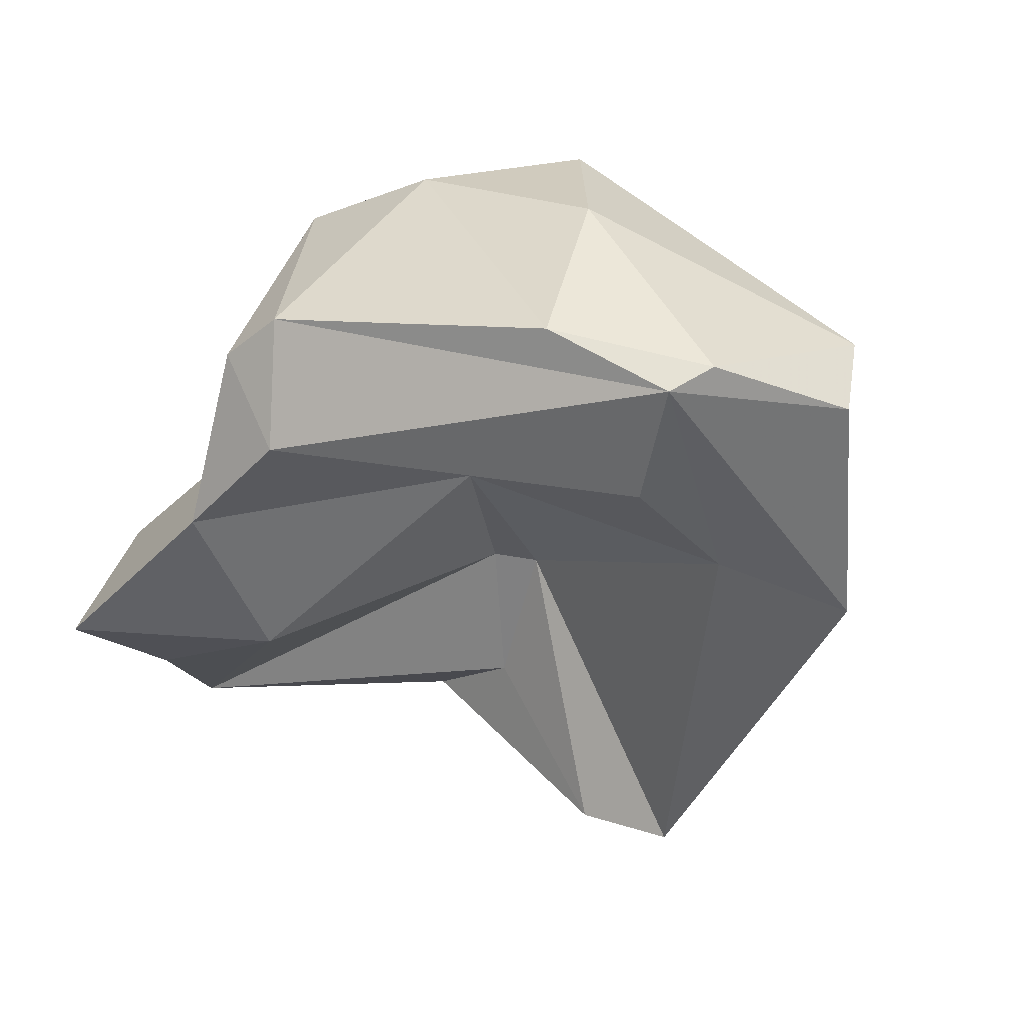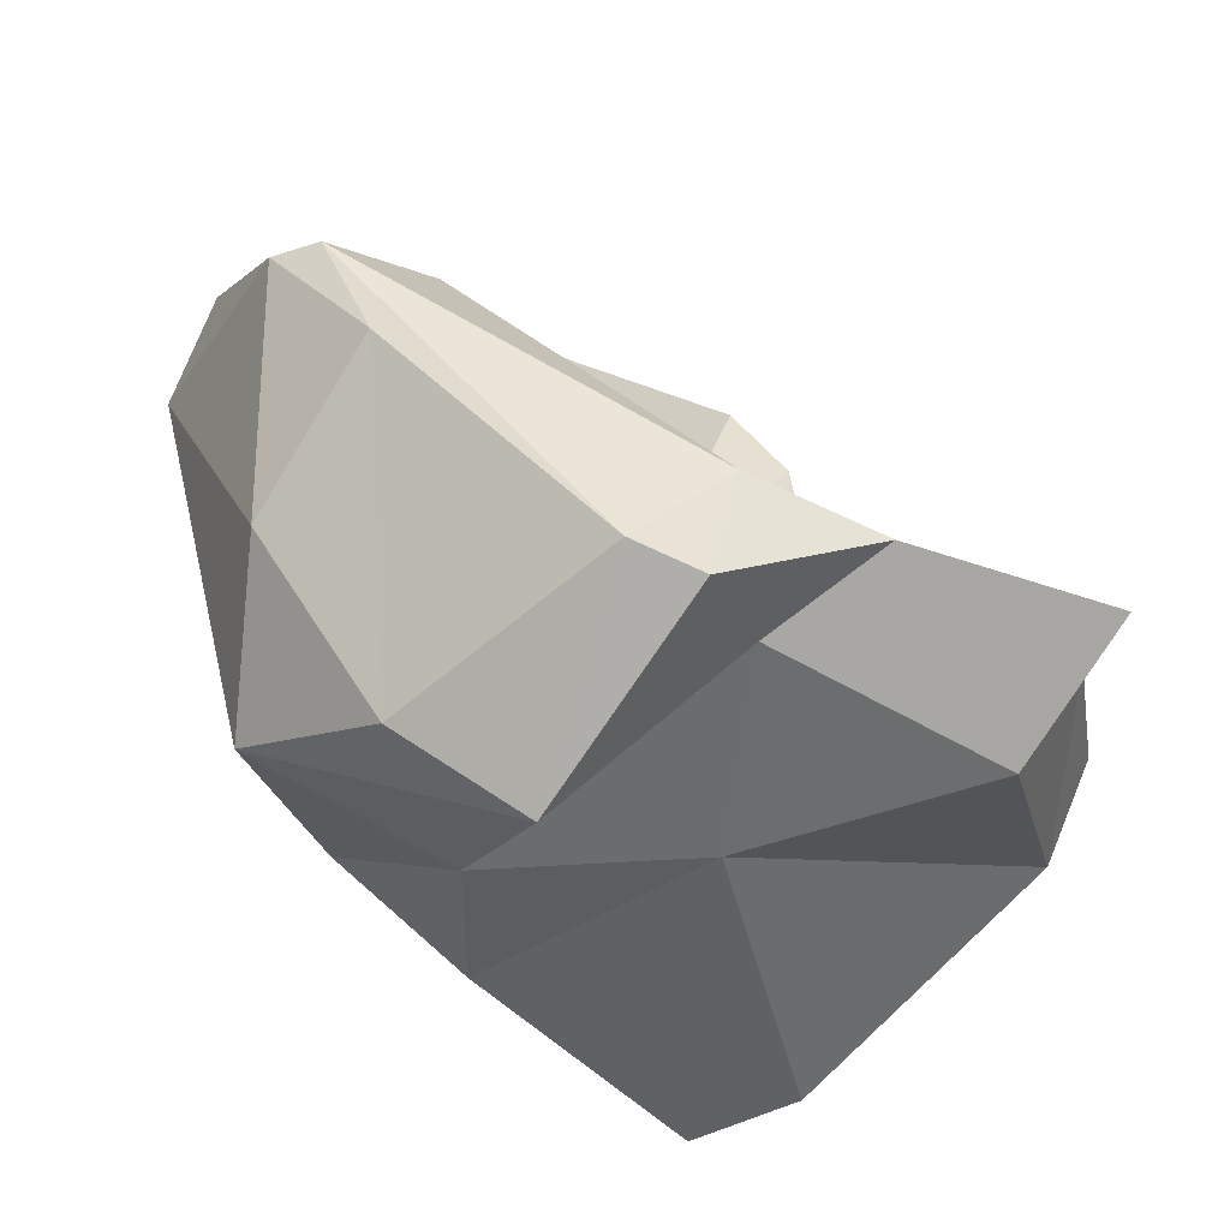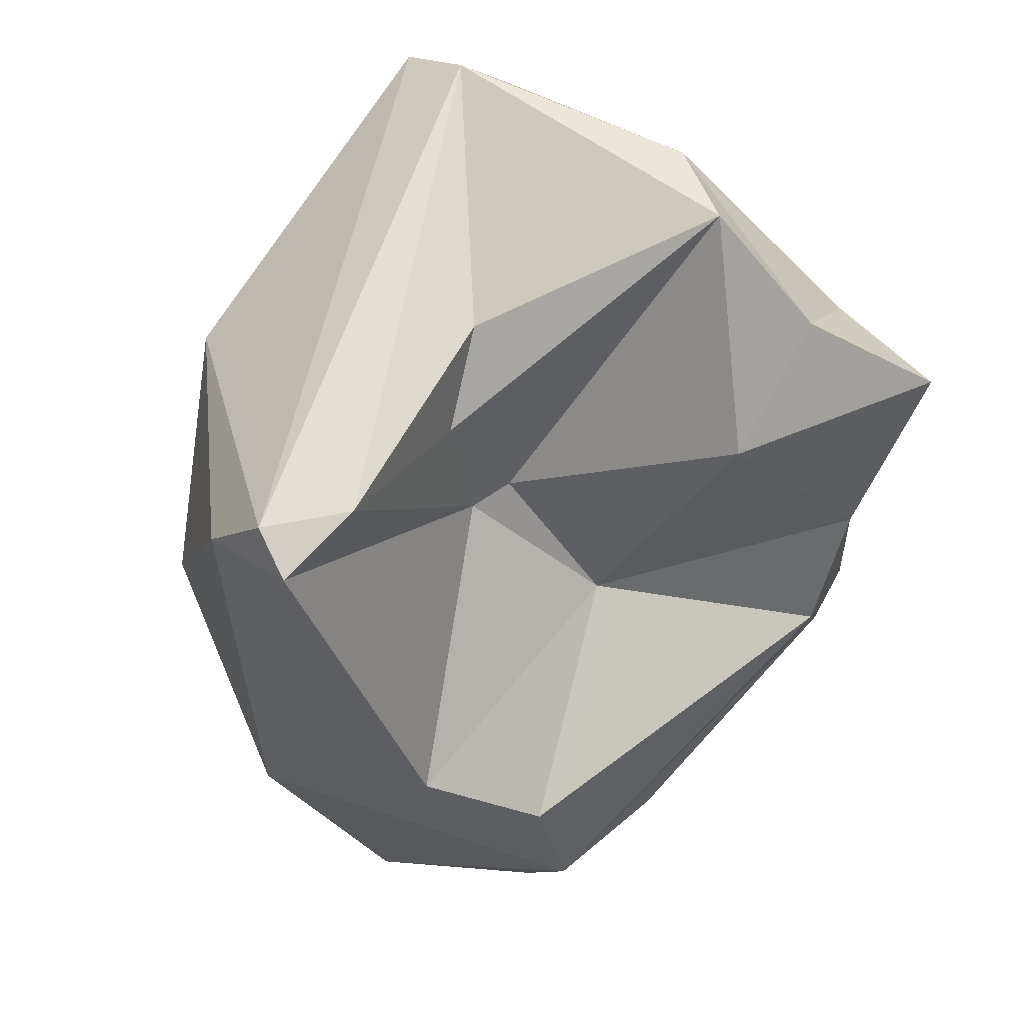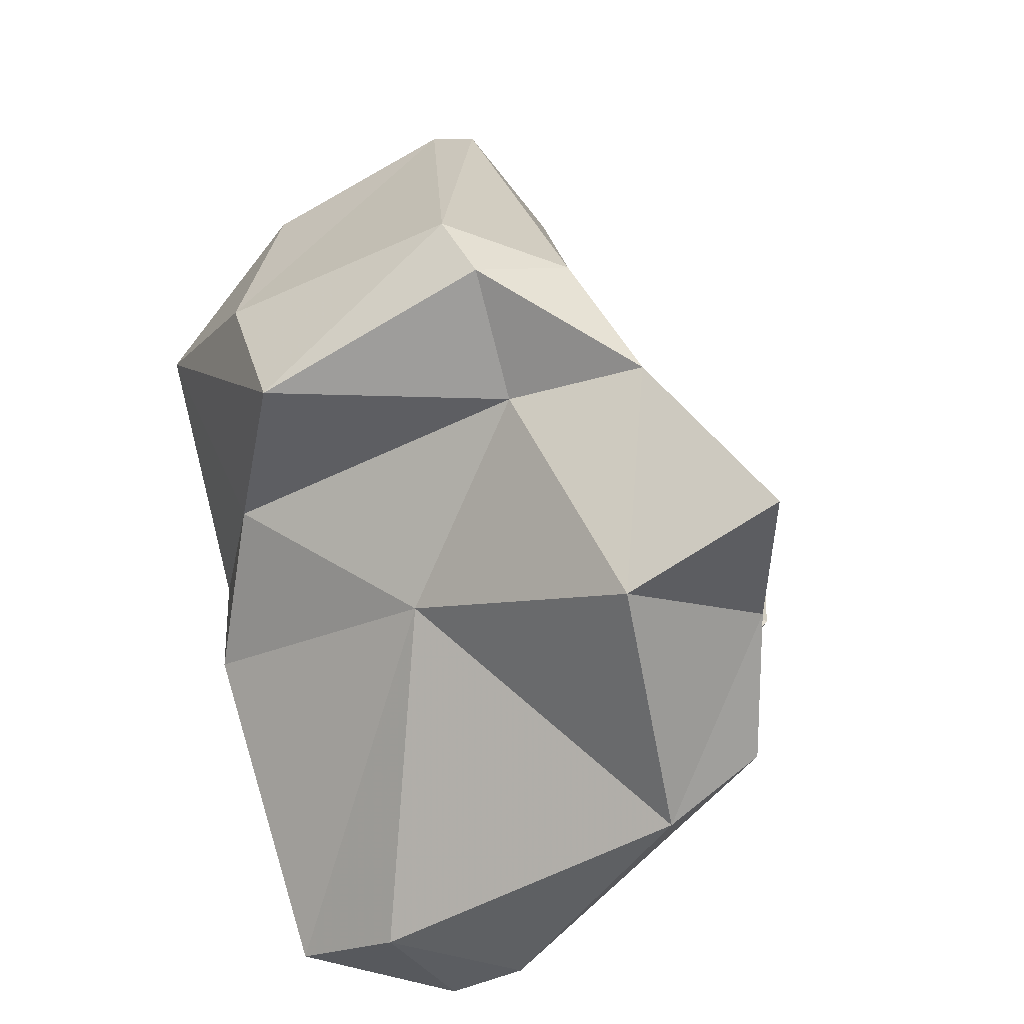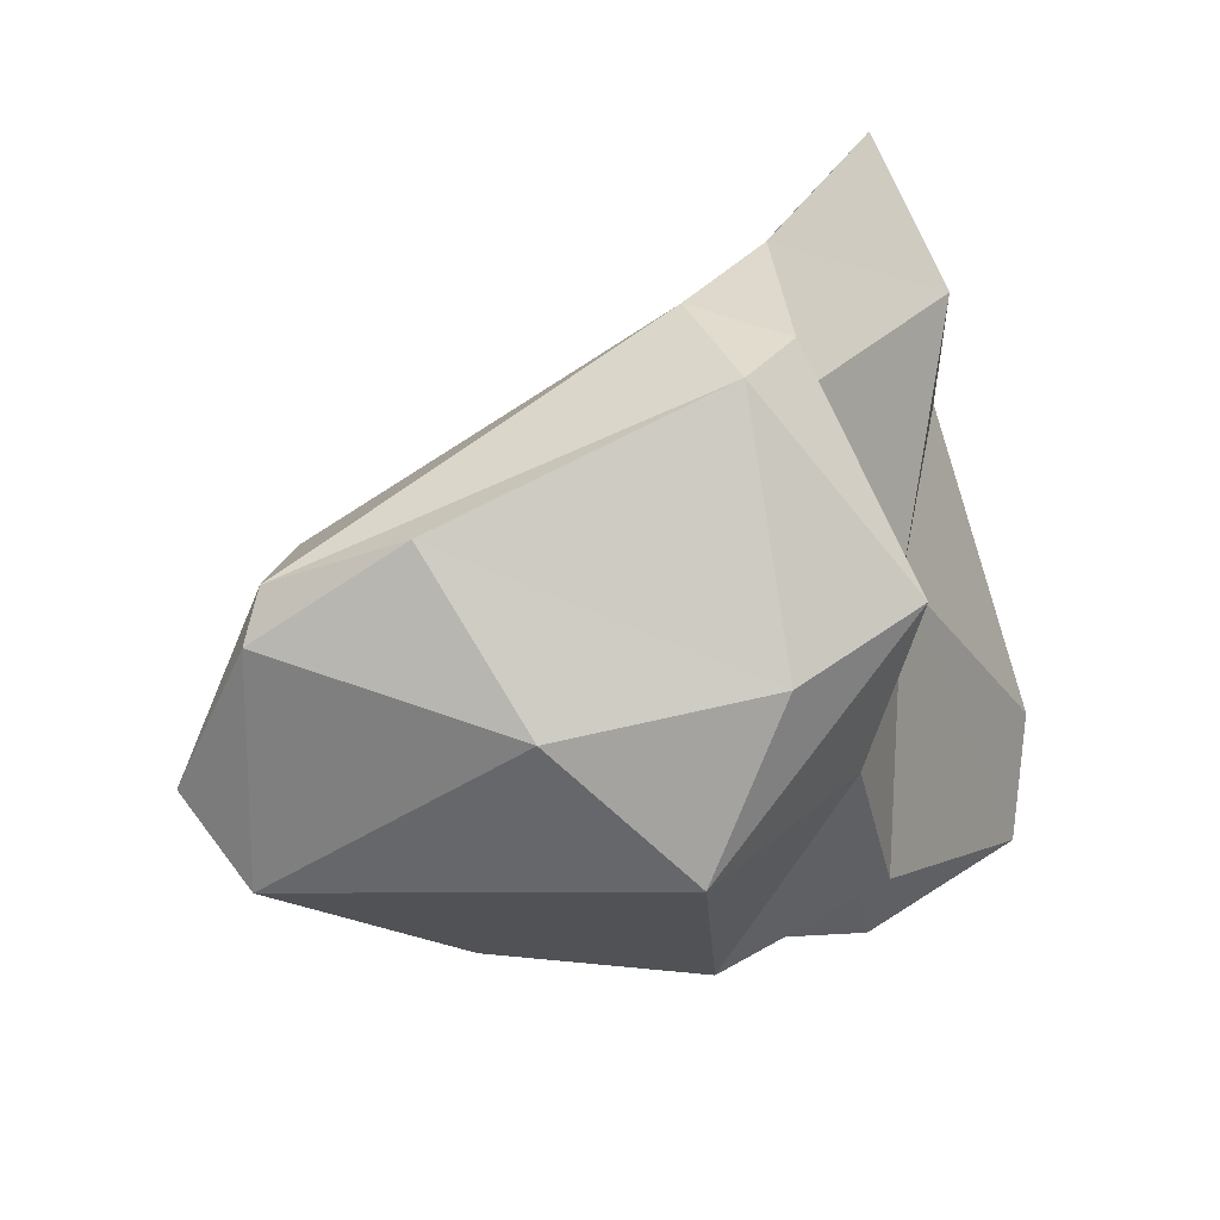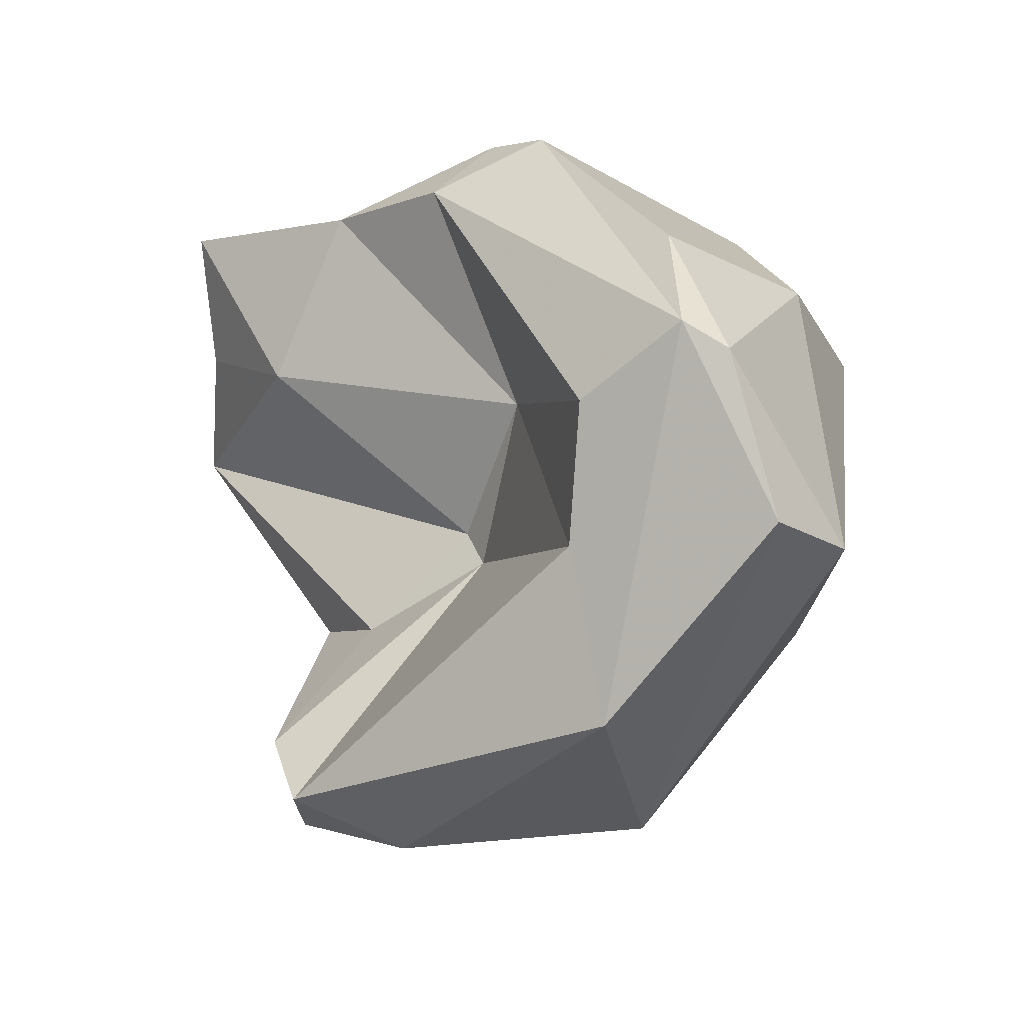
<metadata>
{"format":"obj","ext":"obj","renderer":"f3d","projection":"perspective","resolution":1024,"background":"white","views":[{"elev":-21.0,"azim":27.5,"up":"+Y"},{"elev":65.4,"azim":-146.2,"up":"+Z"},{"elev":-69.1,"azim":-124.9,"up":"+Y"},{"elev":32.4,"azim":-104.5,"up":"+Z"},{"elev":57.4,"azim":142.5,"up":"+Z"},{"elev":20.6,"azim":54.2,"up":"+Z"}]}
</metadata>
<code>
v 180.8 283.8 73.62
v 182.7 286.8 68.16
v 182.1 281.4 78.26
v 181.6 281.3 81.57
v 185.8 281.2 78.78
v 181.9 284.7 79.52
v 187 281.9 71.64
v 181.2 281.6 74.87
v 186.3 288.5 76.86
v 182.9 290 69.65
v 191.2 277.6 71.22
v 187.3 285.9 81.64
v 183.5 288.3 67.05
v 184.7 291.9 68
v 186 283.1 82.78
v 192.1 285.3 66.59
v 192.8 277.5 69.61
v 189.2 291 71.09
v 190.4 291.9 77.53
v 188.7 291.5 81.81
v 189.5 281.6 72.65
v 190.5 284 75.14
v 189.8 292.7 73.46
v 188.1 286.5 84.65
v 188.7 291.4 67.33
v 191.5 283.8 74.68
v 194.1 292 72.84
v 189 284.1 83.96
v 194.4 279.3 69.06
v 198 288.8 73.69
v 189.7 286.9 85.09
v 197.5 284.4 69.38
v 192.2 291.5 82.14
v 191.8 284.7 78.91
v 195.1 292.8 79.29
v 193.3 276.9 70.72
v 196.7 289.6 82.14
v 197.4 282.4 80.93
v 198 281.6 77.73
v 196.6 285.5 84.17
v 201.7 286.7 77.67
v 199.1 283.9 82.97
v 199.9 281.2 74.05
v 200 284.6 82.41
v 201.9 284.5 78.89
g foo
f 36 11 17
f 29 36 17
f 29 17 16
f 13 17 2
f 17 11 2
f 16 17 13
f 36 26 11
f 11 26 21
f 43 36 29
f 21 7 11
f 21 8 7
f 2 7 8
f 2 8 1
f 11 7 2
f 32 29 16
f 10 2 1
f 32 16 25
f 10 13 2
f 14 13 10
f 25 13 14
f 16 13 25
f 22 5 8
f 36 39 26
f 8 5 3
f 26 22 21
f 39 36 43
f 22 8 21
f 32 43 29
f 3 1 8
f 25 30 32
f 14 18 25
f 18 30 25
f 34 5 22
f 26 34 22
f 39 34 26
f 15 5 34
f 15 4 5
f 3 5 4
f 45 43 32
f 4 6 3
f 41 45 32
f 6 1 3
f 6 9 1
f 10 1 9
f 32 30 41
f 14 10 9
f 23 14 9
f 14 23 18
f 18 27 30
f 27 18 23
f 28 15 34
f 38 28 34
f 38 34 39
f 42 38 39
f 42 39 43
f 45 42 43
f 6 4 15
f 12 6 15
f 12 9 6
f 19 9 12
f 9 19 23
f 19 27 23
f 35 30 27
f 42 28 38
f 24 15 28
f 44 42 45
f 15 24 12
f 44 45 41
f 20 12 24
f 20 19 12
f 20 35 19
f 19 35 27
f 41 30 35
f 24 28 31
f 31 28 42
f 40 31 42
f 42 44 40
f 33 31 40
f 37 33 40
f 37 40 44
f 20 24 31
f 41 37 44
f 20 31 33
f 35 20 33
f 35 33 37
f 37 41 35
g

</code>
